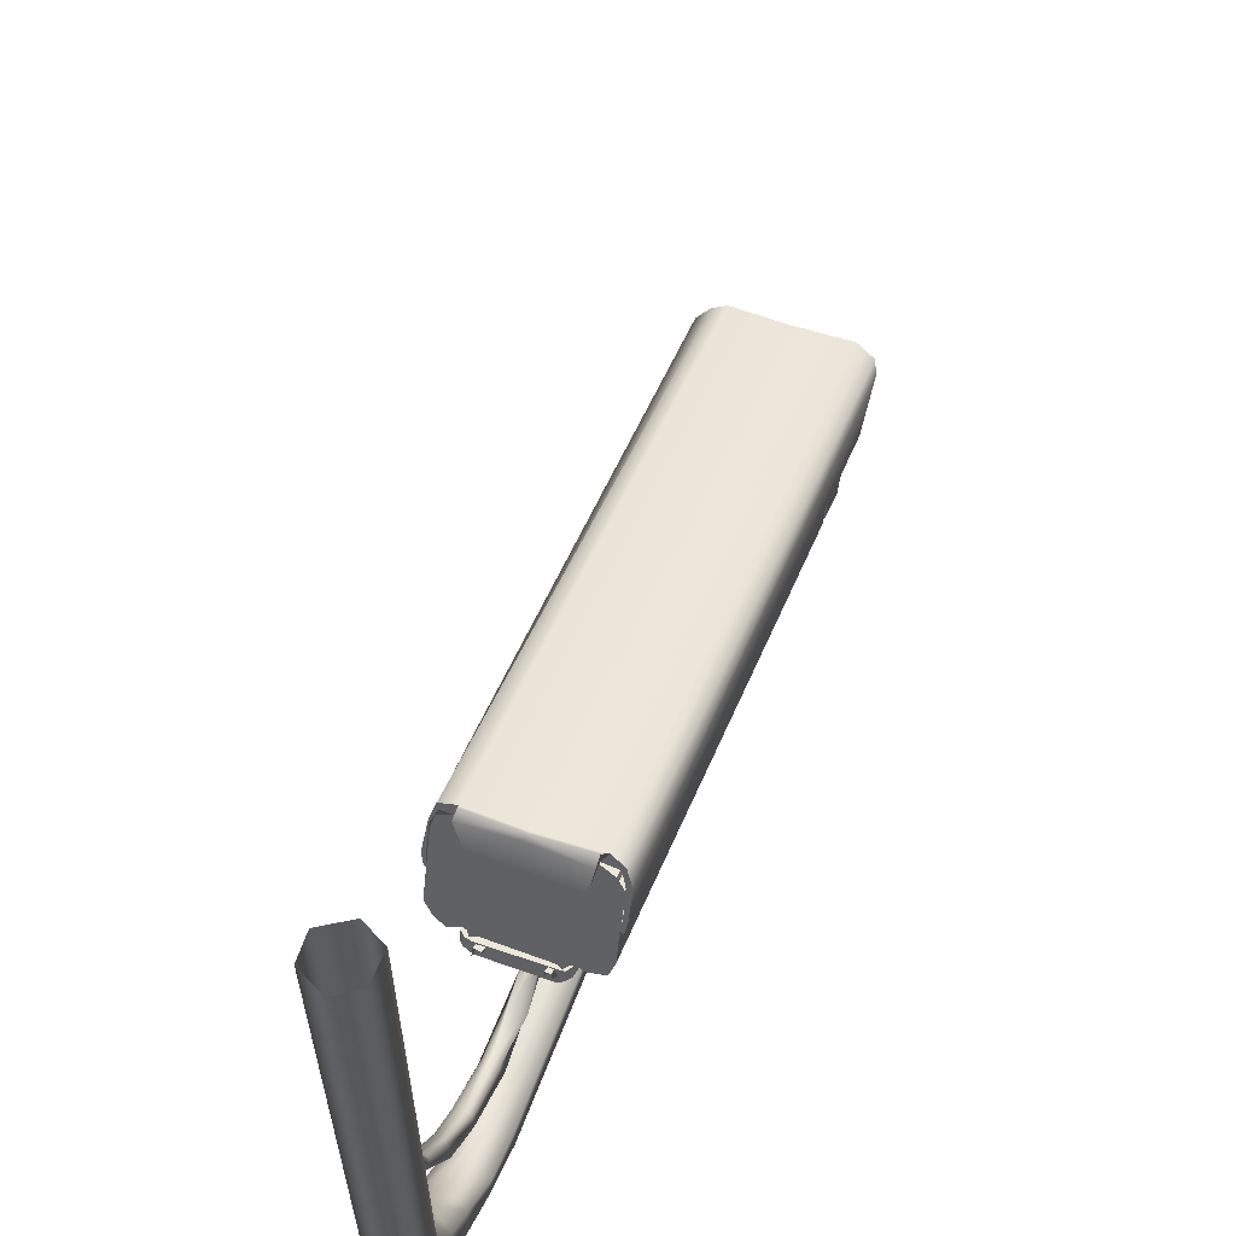
<metadata>
{"format":"obj","ext":"obj","renderer":"f3d","projection":"perspective","resolution":1024,"background":"white","views":[{"elev":59.9,"azim":156.4,"up":"+Y"}]}
</metadata>
<code>
v  -0.3469 -0.2708 0.5048
v  0.2546 -0.0444 -0.1058
v  0.2362 -0.0338 -0.1227
v  -0.3638 -0.2605 0.4938
v  0.2666 -0.0681 -0.1089
v  -0.3299 -0.2938 0.5138
v  -0.4995 -0.271 0.3539
v  0.102 -0.0445 -0.2567
v  0.101 -0.0683 -0.2704
v  -0.499 -0.2939 0.3461
v  -0.4856 -0.2606 0.3802
v  0.1126 -0.0339 -0.2383
v  0.1792 -0.0338 -0.1792
v  -0.4227 -0.2605 0.4352
v  0.1093 -0.1261 -0.2778
v  -0.4547 -0.3342 0.2961
v  -0.2748 -0.3515 0.4487
v  0.281 -0.1462 -0.1198
v  0.2806 -0.1259 -0.1139
v  -0.2798 -0.334 0.4661
v  -0.3469 -0.2753 0.5048
v  -0.3597 -0.2671 0.4902
v  0.2404 -0.0449 -0.1283
v  0.2549 -0.0533 -0.1097
v  0.2667 -0.0738 -0.1108
v  -0.3334 -0.2951 0.5076
v  -0.4941 -0.2755 0.36
v  -0.4957 -0.2953 0.3541
v  0.1064 -0.074 -0.2643
v  0.1057 -0.0535 -0.2526
v  -0.4774 -0.2673 0.375
v  0.1243 -0.045 -0.2377
v  -0.4227 -0.2672 0.4352
v  0.1794 -0.0449 -0.1831
v  0.2486 -0.0422 -0.1335
v  0.1875 -0.0422 -0.1865
v  0.1832 -0.0357 -0.1809
v  0.2401 -0.0356 -0.1224
v  0.1128 -0.1268 -0.2717
v  0.119 -0.1481 -0.2771
v  -0.4368 -0.3534 0.2915
v  -0.4387 -0.3517 0.2913
v  0.1154 -0.1464 -0.2813
v  -0.4493 -0.3349 0.3042
v  -0.2765 -0.3532 0.4448
v  0.2793 -0.1479 -0.1237
v  0.2771 -0.1266 -0.12
v  -0.2891 -0.3347 0.4576
v  0.1326 -0.0423 -0.2449
v  0.1221 -0.0357 -0.2339
v  0.2287 -0.1812 -0.1877
v  0.2066 -0.1812 -0.2087
v  0.2129 -0.1785 -0.2162
v  0.237 -0.1785 -0.1951
v  0.1902 -0.1812 -0.2274
v  0.1966 -0.1785 -0.2368
v  0.2456 -0.0729 -0.1476
v  0.198 -0.073 -0.1976
v  0.2393 -0.0766 -0.1401
v  0.1427 -0.073 -0.25
v  0.1322 -0.0767 -0.239
v  0.2356 -0.1051 -0.1736
v  0.2083 -0.1051 -0.2047
v  0.2209 -0.1096 -0.1588
v  0.1731 -0.1051 -0.2363
v  0.1626 -0.1097 -0.2253
v  0.1189 -0.2908 -0.0951
v  0.1333 -0.2879 -0.106
v  0.1347 -0.2794 -0.0979
v  0.1227 -0.2829 -0.0929
v  0.1357 -0.285 -0.1135
v  0.1437 -0.2759 -0.115
v  0.129 -0.2837 -0.1298
v  0.129 -0.2744 -0.1298
v  0.1213 -0.285 -0.1322
v  0.1216 -0.2759 -0.1361
v  0.1095 -0.2879 -0.1309
v  0.1075 -0.2794 -0.1311
v  0.1028 -0.2909 -0.1177
v  0.1005 -0.2829 -0.1139
v  0.1058 -0.2921 -0.1038
v  0.1017 -0.2844 -0.1021
v  0.1249 -0.3046 -0.0967
v  0.1352 -0.3015 -0.1058
v  0.1477 -0.2983 -0.1167
v  0.1331 -0.297 -0.1333
v  0.1216 -0.2983 -0.1361
v  0.1057 -0.3015 -0.1331
v  0.1028 -0.3046 -0.1177
v  0.1058 -0.3059 -0.1038
v  0.1215 -0.3083 -0.1047
v  0.1333 -0.3062 -0.106
v  0.1341 -0.3041 -0.1176
v  0.1307 -0.3032 -0.1256
v  0.1253 -0.3041 -0.1339
v  0.1151 -0.3062 -0.1267
v  0.1146 -0.3083 -0.1189
v  0.1138 -0.3092 -0.1072
v  0.2144 -0.4933 -0.2689
v  0.2382 -0.5118 -0.2439
v  -0.1202 -0.5071 0.1202
v  -0.142 -0.4886 0.0934
v  0.2682 -0.4933 -0.2242
v  -0.0922 -0.4885 0.1398
v  0.2704 -0.4562 -0.228
v  -0.0922 -0.4514 0.1398
v  0.2469 -0.4376 -0.257
v  -0.1159 -0.4328 0.1128
v  0.2206 -0.4562 -0.2743
v  -0.142 -0.4514 0.0934
v  0.4732 -0.2997 -0.4849
v  0.4348 -0.2943 -0.4972
v  0.443 -0.2151 -0.5026
v  0.4778 -0.2153 -0.4965
v  0.4846 -0.2943 -0.4509
v  0.491 -0.2151 -0.4584
v  0.4595 -0.2834 -0.4252
v  0.466 -0.2147 -0.4344
v  0.4228 -0.2779 -0.4335
v  0.4253 -0.2146 -0.441
v  0.4115 -0.2834 -0.4694
v  0.4161 -0.2148 -0.481
v  0.4477 -0.3771 -0.4553
v  0.4115 -0.3669 -0.4694
v  0.4595 -0.3668 -0.4252
v  0.4385 -0.3462 -0.4031
v  0.4019 -0.336 -0.4132
v  0.3905 -0.3463 -0.4473
v  0.406 -0.4412 -0.4149
v  0.3717 -0.4269 -0.4291
v  0.4217 -0.4269 -0.3865
v  0.4068 -0.3983 -0.3679
v  0.3729 -0.384 -0.3878
v  0.3588 -0.3983 -0.4121
v  0.356 -0.4867 -0.3693
v  0.3275 -0.4696 -0.3829
v  0.3754 -0.4696 -0.3368
v  0.3633 -0.4353 -0.3317
v  0.3347 -0.4181 -0.3433
v  0.3173 -0.4353 -0.3757
v  0.3011 -0.5101 -0.3082
v  0.2711 -0.4915 -0.3278
v  0.3229 -0.4914 -0.2814
v  0.319 -0.4542 -0.2817
v  0.2928 -0.4356 -0.301
v  0.2711 -0.4543 -0.3278
v  0.4995 0.5113 -0.4695
v  0.4763 0.5117 -0.4436
v  0.4864 0.5111 -0.5076
v  0.4516 0.5113 -0.5138
v  0.4224 0.5116 -0.4863
v  0.4338 0.5118 -0.4523
v  -0.12 -0.4512 0.087
v  -0.0553 -0.452 0.0247
v  -0.0553 -0.4197 0.0247
v  -0.12 -0.4189 0.087
v  -0.0869 -0.4512 0.1185
v  -0.0869 -0.4189 0.1185
v  -0.0282 -0.4197 0.0597
v  -0.0282 -0.4519 0.0597
v  -0.1198 -0.4161 0.0831
v  -0.0592 -0.4169 0.0244
v  -0.0592 -0.452 0.0244
v  -0.1198 -0.4512 0.0831
v  -0.0871 -0.4511 0.1224
v  -0.0226 -0.4519 0.064
v  -0.0226 -0.4169 0.064
v  -0.0871 -0.4161 0.1224
v  -0.0592 -0.4139 0.0244
v  -0.0242 -0.4139 0.058
v  -0.0869 -0.4131 0.1185
v  -0.1198 -0.4131 0.0831
v  -0.057 -0.3136 0.0206
v  -0.1278 -0.3127 0.0865
v  -0.128 -0.4073 0.0885
v  -0.057 -0.4082 0.0206
v  -0.0104 -0.3136 0.0569
v  -0.0124 -0.4081 0.0569
v  -0.0857 -0.4072 0.1304
v  -0.0816 -0.3127 0.1287
v  -0.0606 -0.411 0.0165
v  -0.1319 -0.4101 0.0881
v  -0.1316 -0.3127 0.0842
v  -0.0606 -0.3136 0.0165
v  -0.1319 -0.4131 0.0881
v  -0.0606 -0.414 0.0165
v  -0.0164 -0.4139 0.0586
v  -0.0857 -0.413 0.1304
v  -0.0167 -0.3136 0.0625
v  -0.0858 -0.3127 0.1323
v  -0.0858 -0.41 0.1323
v  -0.0167 -0.411 0.0625
v  -0.3459 -0.4177 0.2483
v  0.1308 -0.2403 -0.2469
v  0.136 -0.2403 -0.2368
v  -0.3408 -0.4177 0.2605
v  -0.2176 -0.3886 0.3821
v  -0.2228 -0.4091 0.3719
v  0.2612 -0.2317 -0.1171
v  0.2645 -0.2112 -0.1072
v  -0.2298 -0.4176 0.3596
v  0.2485 -0.2402 -0.1316
v  -0.3641 -0.4093 0.2277
v  0.114 -0.2319 -0.2598
v  -0.3759 -0.3887 0.2288
v  0.1023 -0.2114 -0.2606
v  -0.243 -0.4176 0.351
v  0.2335 -0.2402 -0.1423
v  -0.3346 -0.4302 0.255
v  0.1478 -0.2529 -0.238
v  0.2339 -0.2527 -0.1482
v  -0.2443 -0.4301 0.3412
v  -0.2825 -0.432 0.3876
v  -0.3804 -0.4321 0.2971
v  -0.3722 -0.4446 0.2916
v  -0.2839 -0.4445 0.3777
v  -0.3762 -0.3872 0.2327
v  -0.3627 -0.4068 0.2355
v  -0.3688 -0.4083 0.2391
v  -0.3806 -0.3886 0.2402
v  -0.35 -0.4149 0.2521
v  -0.3538 -0.4164 0.2499
v  -0.3409 -0.4149 0.2625
v  -0.3466 -0.4164 0.2603
v  -0.2469 -0.4148 0.3507
v  -0.2378 -0.4148 0.3612
v  -0.2435 -0.4163 0.3588
v  -0.2526 -0.4163 0.3485
v  -0.2247 -0.4067 0.3718
v  -0.2289 -0.4081 0.3755
v  -0.2236 -0.3871 0.3837
v  -0.2277 -0.3885 0.3873
v  -0.3348 -0.4269 0.2589
v  -0.3374 -0.4283 0.2686
v  -0.2483 -0.4268 0.3429
v  -0.2526 -0.4283 0.3485
v  -0.2294 -0.4119 0.3832
v  -0.222 -0.3914 0.3895
v  -0.2556 -0.403 0.4246
v  -0.2608 -0.4235 0.4146
v  -0.238 -0.4204 0.3651
v  -0.2694 -0.432 0.3962
v  -0.251 -0.4205 0.3544
v  -0.2528 -0.433 0.3524
v  -0.3409 -0.4331 0.2625
v  -0.3487 -0.4206 0.262
v  -0.3538 -0.4206 0.2499
v  -0.3855 -0.4321 0.2849
v  -0.3747 -0.4121 0.2407
v  -0.4063 -0.4236 0.2739
v  -0.3843 -0.3916 0.238
v  -0.4157 -0.4032 0.2693
v  0.1275 -0.202 -0.2864
v  0.1373 -0.2225 -0.2877
v  0.1558 -0.231 -0.2709
v  0.1648 -0.231 -0.2584
v  0.1727 -0.2435 -0.26
v  0.2591 -0.2434 -0.1741
v  0.2587 -0.2309 -0.1682
v  0.2757 -0.2309 -0.1592
v  0.2846 -0.2224 -0.145
v  0.2897 -0.2019 -0.1329
v  -0.3868 -0.3344 0.2457
v  -0.3866 -0.3334 0.2418
v  -0.3909 -0.3358 0.2494
v  -0.3929 -0.3362 0.2493
v  -0.4261 -0.3478 0.2784
v  -0.2326 -0.3361 0.4026
v  -0.2661 -0.3477 0.4355
v  -0.2382 -0.3357 0.3983
v  -0.2303 -0.3342 0.397
v  -0.2263 -0.3332 0.3951
v  0.2521 -0.1559 -0.0962
v  0.2793 -0.1465 -0.1237
v  0.0918 -0.156 -0.2495
v  0.119 -0.1467 -0.2771
v  -0.2889 -0.403 0.395
v  -0.3883 -0.4031 0.2986
v  -0.3918 -0.4002 0.2925
v  -0.2815 -0.4 0.4012
v  -0.2761 -0.3929 0.4095
v  -0.2748 -0.2852 0.4487
v  -0.2944 -0.2954 0.42
v  -0.3005 -0.2882 0.4236
v  -0.2864 -0.2647 0.446
v  -0.3011 -0.2563 0.4314
v  -0.312 -0.2853 0.4189
v  -0.2882 -0.2926 0.4147
v  -0.2694 -0.3901 0.3962
v  -0.3037 -0.2825 0.4116
v  -0.4092 -0.2854 0.3187
v  -0.4011 -0.2826 0.3152
v  -0.4043 -0.2927 0.3033
v  -0.4144 -0.2955 0.3085
v  -0.3918 -0.393 0.2925
v  -0.3855 -0.3902 0.2849
v  -0.3782 -0.4003 0.2933
v  -0.2827 -0.4002 0.3895
v  -0.4209 -0.2564 0.3179
v  -0.4387 -0.2854 0.2913
v  -0.2734 -0.3973 0.3979
v  -0.2942 -0.2854 0.4161
v  -0.4145 -0.2883 0.3104
v  -0.4024 -0.2856 0.3054
v  -0.3857 -0.3974 0.2888
v  -0.4335 -0.2649 0.3014
v  0.2401 -0.0551 -0.1224
v  0.2588 -0.0636 -0.1094
v  0.1064 -0.0843 -0.2643
v  0.1116 -0.0638 -0.2542
v  0.1241 -0.0552 -0.2357
v  0.2667 -0.0841 -0.1108
v  -0.3531 -0.2918 0.4496
v  -0.3588 -0.2918 0.4473
v  -0.3422 -0.2879 0.4327
v  -0.3386 -0.2879 0.4369
v  -0.3531 -0.2814 0.4496
v  -0.3425 -0.2776 0.4366
v  -0.3422 -0.2791 0.4327
v  -0.3572 -0.283 0.4512
v  -0.3425 -0.2698 0.4366
v  -0.3573 -0.2737 0.4531
v  -0.3482 -0.2642 0.4342
v  -0.3608 -0.268 0.447
v  -0.3573 -0.2621 0.4238
v  -0.3702 -0.2659 0.4406
v  -0.3699 -0.2698 0.4368
v  -0.3595 -0.2659 0.4276
v  -0.348 -0.2677 0.4303
v  -0.3608 -0.2715 0.447
v  -0.3483 -0.2725 0.4362
v  -0.3588 -0.2764 0.4473
v  -0.4288 -0.266 0.38
v  -0.4288 -0.2698 0.38
v  -0.4142 -0.2622 0.3652
v  -0.4146 -0.266 0.3712
v  -0.4395 -0.2919 0.3636
v  -0.4251 -0.288 0.3529
v  -0.4252 -0.288 0.3549
v  -0.4357 -0.2919 0.3658
v  -0.4417 -0.2815 0.3674
v  -0.429 -0.2777 0.3527
v  -0.4251 -0.2792 0.3529
v  -0.4379 -0.283 0.3696
v  -0.4382 -0.2738 0.3735
v  -0.4252 -0.2699 0.3549
v  -0.4342 -0.2681 0.3717
v  -0.4237 -0.2642 0.3607
v  -0.4329 -0.2716 0.3817
v  -0.418 -0.2678 0.363
v  -0.4341 -0.2765 0.3699
v  -0.4198 -0.2726 0.361
v  -0.4213 -0.2669 0.3844
v  -0.417 -0.2653 0.3788
v  -0.4174 -0.2549 0.3845
v  -0.4235 -0.2565 0.3882
v  -0.4291 -0.2565 0.3839
v  -0.4209 -0.2549 0.3785
v  -0.4227 -0.2653 0.3765
v  -0.4249 -0.2669 0.3802
v  -0.366 -0.2669 0.437
v  -0.3637 -0.2653 0.4312
v  -0.3637 -0.2549 0.4312
v  -0.3702 -0.2565 0.4406
v  -0.3755 -0.2565 0.4324
v  -0.3674 -0.2549 0.4291
v  -0.3691 -0.2653 0.425
v  -0.3713 -0.2669 0.4288
v  0.2502 -0.235 -0.157
v  0.2464 -0.235 -0.1592
v  0.2486 -0.2511 -0.163
v  0.2523 -0.2511 -0.1608
v  0.2546 -0.2329 -0.1646
v  0.2604 -0.2489 -0.1642
v  0.2548 -0.2493 -0.1685
v  0.2507 -0.2332 -0.1648
v  0.2649 -0.2474 -0.1736
v  0.2626 -0.2313 -0.1678
v  0.2655 -0.2462 -0.1814
v  0.2614 -0.2301 -0.1798
v  0.2585 -0.2458 -0.1956
v  0.2561 -0.2297 -0.188
v  0.248 -0.2305 -0.1844
v  0.2524 -0.2466 -0.192
v  0.2578 -0.2469 -0.1838
v  0.2575 -0.2309 -0.1801
v  0.2591 -0.2479 -0.1741
v  0.2551 -0.2318 -0.1724
v  0.186 -0.2298 -0.2533
v  0.1818 -0.2306 -0.2495
v  0.1886 -0.2459 -0.2628
v  0.1844 -0.2466 -0.2592
v  0.1525 -0.2351 -0.2495
v  0.1547 -0.2511 -0.2533
v  0.1584 -0.2511 -0.2511
v  0.1561 -0.2351 -0.2452
v  0.157 -0.233 -0.259
v  0.1628 -0.249 -0.2585
v  0.1648 -0.2494 -0.2584
v  0.1626 -0.2333 -0.2548
v  0.1648 -0.2314 -0.2584
v  0.1691 -0.2474 -0.2642
v  0.1767 -0.2302 -0.2616
v  0.1809 -0.2463 -0.2651
v  0.1784 -0.2309 -0.2576
v  0.1806 -0.247 -0.2614
v  0.1686 -0.2319 -0.2563
v  0.1727 -0.248 -0.26
v  0.1895 -0.2317 -0.2471
v  0.1936 -0.2383 -0.2507
v  0.1999 -0.2362 -0.2562
v  0.1977 -0.2295 -0.2524
v  0.1922 -0.2295 -0.2585
v  0.1925 -0.2362 -0.2626
v  0.1844 -0.2383 -0.2592
v  0.186 -0.2317 -0.2533
v  0.2524 -0.2316 -0.192
v  0.2546 -0.2383 -0.1958
v  0.2628 -0.2361 -0.2012
v  0.2585 -0.2295 -0.1956
v  0.2513 -0.2295 -0.2039
v  0.2513 -0.2361 -0.2039
v  0.2431 -0.2383 -0.1986
v  0.2431 -0.2316 -0.1986
v  0.116 -0.3084 -0.1108
v  0.1374 -0.349 -0.1389
v  0.15 -0.345 -0.1224
v  0.1293 -0.3069 -0.1042
v  0.1548 -0.3376 -0.1357
v  0.1357 -0.3041 -0.1135
v  0.1556 -0.3342 -0.1476
v  0.1348 -0.3028 -0.1293
v  0.4529 0.0488 -0.4451
v  0.4619 0.1433 -0.4623
v  0.4707 0.1419 -0.4479
v  0.464 0.0492 -0.4347
v  0.4497 0.05 -0.4258
v  0.4623 0.1388 -0.4387
v  0.4471 0.1372 -0.4456
v  0.4361 0.0503 -0.4266
v  0.4409 -0.0464 -0.4401
v  0.4517 -0.044 -0.4257
v  0.4413 -0.0395 -0.4166
v  0.4257 -0.0373 -0.4175
v  0.4322 -0.1487 -0.427
v  0.4334 -0.1446 -0.4152
v  0.4308 -0.1367 -0.4056
v  0.4193 -0.1328 -0.4102
v  0.4095 -0.2446 -0.4088
v  0.4122 -0.2393 -0.3911
v  0.4061 -0.2298 -0.3876
v  0.3968 -0.2256 -0.394
v  0.3719 -0.3192 -0.3722
v  0.381 -0.3128 -0.3618
v  0.3704 -0.3018 -0.3507
v  0.3632 -0.2972 -0.359
v  0.3336 -0.3747 -0.3257
v  0.3427 -0.3675 -0.3153
v  0.3366 -0.3551 -0.3119
v  0.3233 -0.35 -0.3186
v  0.273 -0.4083 -0.2671
v  0.284 -0.4008 -0.2565
v  0.2782 -0.3873 -0.257
v  0.2708 -0.3813 -0.2632
v  0.2184 -0.4024 -0.21
v  0.2318 -0.3962 -0.2051
v  0.2302 -0.384 -0.2112
v  0.2304 -0.3781 -0.2151
v  0.1684 -0.3778 -0.1643
v  0.184 -0.3729 -0.1632
v  0.1924 -0.3632 -0.1725
v  0.1872 -0.3584 -0.1826
v  0.1109 -0.3069 -0.123
v  0.1356 -0.345 -0.141
v  0.1194 -0.3041 -0.1322
v  0.1423 -0.3377 -0.1543
v  0.4455 0.0492 -0.4515
v  0.4563 0.1418 -0.4664
v  0.4313 0.05 -0.4427
v  0.4419 0.1388 -0.4557
v  0.4313 -0.044 -0.4427
v  0.4208 -0.0395 -0.4316
v  0.4149 -0.1446 -0.432
v  0.4105 -0.1367 -0.4244
v  0.3977 -0.2393 -0.4077
v  0.3914 -0.2299 -0.4021
v  0.3625 -0.3128 -0.3787
v  0.3617 -0.3019 -0.3669
v  0.3206 -0.3675 -0.3364
v  0.3181 -0.3551 -0.3287
v  0.26 -0.4008 -0.2777
v  0.2657 -0.3873 -0.2754
v  0.2093 -0.3962 -0.2203
v  0.2119 -0.3841 -0.23
v  0.1715 -0.3729 -0.1816
v  0.1776 -0.3632 -0.1852
g Camera
f 1 2 3 4
f 5 2 1 6
f 7 8 9 10
f 11 12 8 7
f 4 3 13 14
f 10 9 15 16
f 17 18 19 20
f 21 22 23 24
f 25 26 21 24
f 27 28 29 30
f 31 27 30 32
f 22 33 34 23
f 24 23 3 2
f 22 21 1 4
f 25 24 2 5
f 21 26 6 1
f 30 29 9 8
f 28 27 7 10
f 32 30 8 12
f 27 31 11 7
f 35 36 37 38
f 33 22 4 14
f 29 39 15 9
f 40 41 42 43
f 44 28 10 16
f 45 46 18 17
f 46 47 19 18
f 48 45 17 20
f 20 19 5 6
f 26 48 20 6
f 19 47 25 5
f 16 15 43 42
f 41 44 16 42
f 15 39 40 43
f 31 33 14 11
f 34 33 31 32
f 37 36 49 50
f 14 13 12 11
f 51 52 53 54
f 13 3 38 37
f 3 23 35 38
f 52 55 56 53
f 32 12 50 49
f 12 13 37 50
f 36 35 57 58
f 35 23 59 57
f 32 49 60 61
f 49 36 58 60
f 58 57 62 63
f 57 59 64 62
f 61 60 65 66
f 60 58 63 65
f 63 62 54 53
f 62 64 51 54
f 66 65 56 55
f 65 63 53 56
f 28 44 39 29
f 44 41 40 39
f 48 26 25 47
f 47 46 45 48
f 67 68 69 70
f 68 71 72 69
f 71 73 74 72
f 73 75 76 74
f 75 77 78 76
f 77 79 80 78
f 79 81 82 80
f 81 67 70 82
f 68 67 83 84
f 71 68 84 85
f 73 71 85 86
f 75 73 86 87
f 77 75 87 88
f 79 77 88 89
f 81 79 89 90
f 67 81 90 83
f 84 83 91 92
f 85 84 92 93
f 86 85 93 94
f 87 86 94 95
f 88 87 95 96
f 89 88 96 97
f 90 89 97 98
f 83 90 98 91
f 99 100 101 102
f 100 103 104 101
f 103 105 106 104
f 105 107 108 106
f 107 109 110 108
f 109 99 102 110
f 111 112 113 114
f 115 111 114 116
f 117 115 116 118
f 119 117 118 120
f 121 119 120 122
f 112 121 122 113
f 123 124 112 111
f 125 123 111 115
f 126 125 115 117
f 127 126 117 119
f 128 127 119 121
f 124 128 121 112
f 129 130 124 123
f 131 129 123 125
f 132 131 125 126
f 133 132 126 127
f 134 133 127 128
f 130 134 128 124
f 135 136 130 129
f 137 135 129 131
f 138 137 131 132
f 139 138 132 133
f 140 139 133 134
f 136 140 134 130
f 141 142 136 135
f 143 141 135 137
f 144 143 137 138
f 145 144 138 139
f 146 145 139 140
f 142 146 140 136
f 100 99 142 141
f 103 100 141 143
f 105 103 143 144
f 107 105 144 145
f 109 107 145 146
f 99 109 146 142
f 118 116 147 148
f 116 114 149 147
f 114 113 150 149
f 113 122 151 150
f 122 120 152 151
f 120 118 148 152
f 101 104 106 108
f 101 108 110 102
f 153 154 155 156
f 157 158 159 160
f 155 159 158 156
f 161 162 163 164
f 165 166 167 168
f 154 163 162 155
f 153 156 161 164
f 155 169 170 159
f 157 165 168 158
f 160 159 167 166
f 156 158 171 172
f 169 162 161 172
f 167 170 171 168
f 155 162 169
f 156 172 161
f 159 170 167
f 158 168 171
f 173 174 175 176
f 177 178 179 180
f 175 179 178 176
f 181 182 183 184
f 185 186 187 188
f 189 190 191 192
f 174 183 182 175
f 173 176 181 184
f 175 185 188 179
f 177 189 192 178
f 180 179 191 190
f 176 178 187 186
f 185 182 181 186
f 191 188 187 192
f 175 182 185
f 176 186 181
f 179 188 191
f 178 192 187
f 193 194 195 196
f 197 198 199 200
f 198 201 202 199
f 193 203 204 194
f 203 205 206 204
f 207 208 202 201
f 209 210 211 212
f 196 195 210 209
f 208 207 212 211
f 213 214 215 216
f 217 218 219 220
f 218 221 222 219
f 221 223 224 222
f 225 226 227 228
f 226 229 230 227
f 229 231 232 230
f 223 233 234 224
f 233 235 236 234
f 235 225 228 236
f 237 238 239 240
f 241 237 240 242
f 243 241 242 213
f 244 243 213 216
f 245 244 216 215
f 246 245 215 214
f 247 246 214 248
f 249 247 248 250
f 251 249 250 252
f 205 203 218 217
f 249 251 220 219
f 203 193 221 218
f 247 249 219 222
f 193 196 223 221
f 246 247 222 224
f 207 201 226 225
f 241 243 228 227
f 201 198 229 226
f 237 241 227 230
f 198 197 231 229
f 238 237 230 232
f 196 209 233 223
f 245 246 224 234
f 209 212 235 233
f 244 245 234 236
f 212 207 225 235
f 243 244 236 228
f 204 206 253 254
f 194 204 254 255
f 195 194 255 256
f 210 195 256 257
f 211 210 257 258
f 259 208 211 258
f 202 208 259 260
f 199 202 260 261
f 200 199 261 262
f 256 259 258 257
f 263 264 205 217
f 265 263 217 220
f 266 265 220 251
f 267 266 251 252
f 239 238 268 269
f 238 232 270 268
f 232 231 271 270
f 231 197 272 271
f 197 200 273 272
f 274 273 200 262
f 206 275 276 253
f 264 275 206 205
f 277 278 248 214
f 277 214 213 242
f 279 250 248 278
f 280 240 239 281
f 239 282 283 281
f 284 285 286 287
f 283 288 289 281
f 290 287 291 292
f 293 294 295 296
f 297 278 277 298
f 287 286 299 291
f 294 300 252 295
f 277 280 301 298
f 280 281 289 301
f 283 284 302 288
f 284 287 290 302
f 291 303 304 292
f 303 294 293 304
f 295 279 305 296
f 279 278 297 305
f 304 302 290 292
f 291 299 306 303
f 295 252 250 279
f 303 306 300 294
f 283 282 285 284
f 277 242 240 280
f 293 288 302 304
f 288 293 296 289
f 297 298 301 305
f 305 301 289 296
f 307 308 261 260
f 254 253 309 310
f 310 311 255 254
f 261 308 312 262
f 256 255 311 259
f 260 259 311 307
f 313 314 315 316
f 317 313 316 318
f 319 315 314 320
f 317 318 321 322
f 322 321 323 324
f 324 323 325 326
f 327 328 329 330
f 330 329 331 332
f 332 331 319 320
f 327 326 333 334
f 326 327 330 324
f 324 330 332 322
f 322 332 320 317
f 317 320 314 313
f 325 335 333 326
f 327 334 336 328
f 337 338 339 340
f 341 342 338 337
f 343 344 340 339
f 341 345 346 342
f 345 347 348 346
f 347 333 335 348
f 334 349 350 336
f 349 351 352 350
f 351 344 343 352
f 333 347 349 334
f 347 345 351 349
f 345 341 344 351
f 341 337 340 344
f 353 354 355 356
f 357 358 359 360
f 360 353 356 357
f 361 362 363 364
f 365 366 367 368
f 368 361 364 365
f 369 370 371 372
f 373 369 372 374
f 375 371 370 376
f 373 374 377 378
f 378 377 379 380
f 380 379 381 382
f 383 384 385 386
f 386 385 387 388
f 388 387 375 376
f 383 382 389 390
f 382 383 386 380
f 380 386 388 378
f 378 388 376 373
f 373 376 370 369
f 381 391 389 382
f 383 390 392 384
f 393 394 395 396
f 397 398 394 393
f 399 400 396 395
f 397 401 402 398
f 401 403 404 402
f 403 389 391 404
f 390 405 406 392
f 405 407 408 406
f 407 400 399 408
f 389 403 405 390
f 403 401 407 405
f 401 397 400 407
f 397 393 396 400
f 409 410 411 412
f 413 414 415 416
f 416 409 412 413
f 417 418 419 420
f 421 422 423 424
f 424 417 420 421
f 425 426 427 428
f 428 427 429 430
f 430 429 431 432
f 433 434 435 436
f 437 438 439 440
f 436 435 438 437
f 441 433 436 442
f 443 437 440 444
f 442 436 437 443
f 445 441 442 446
f 447 443 444 448
f 446 442 443 447
f 449 445 446 450
f 451 447 448 452
f 450 446 447 451
f 453 449 450 454
f 455 451 452 456
f 454 450 451 455
f 457 453 454 458
f 459 455 456 460
f 458 454 455 459
f 461 457 458 462
f 463 459 460 464
f 462 458 459 463
f 465 461 462 466
f 467 463 464 468
f 466 462 463 467
f 469 465 466 470
f 471 467 468 472
f 470 466 467 471
f 426 469 470 427
f 429 471 472 431
f 427 470 471 429
f 425 473 474 426
f 473 475 476 474
f 475 432 431 476
f 433 477 478 434
f 479 440 439 480
f 477 479 480 478
f 441 481 477 433
f 482 444 440 479
f 481 482 479 477
f 445 483 481 441
f 484 448 444 482
f 483 484 482 481
f 449 485 483 445
f 486 452 448 484
f 485 486 484 483
f 453 487 485 449
f 488 456 452 486
f 487 488 486 485
f 457 489 487 453
f 490 460 456 488
f 489 490 488 487
f 461 491 489 457
f 492 464 460 490
f 491 492 490 489
f 465 493 491 461
f 494 468 464 492
f 493 494 492 491
f 469 495 493 465
f 496 472 468 494
f 495 496 494 493
f 426 474 495 469
f 476 431 472 496
f 474 476 496 495

</code>
